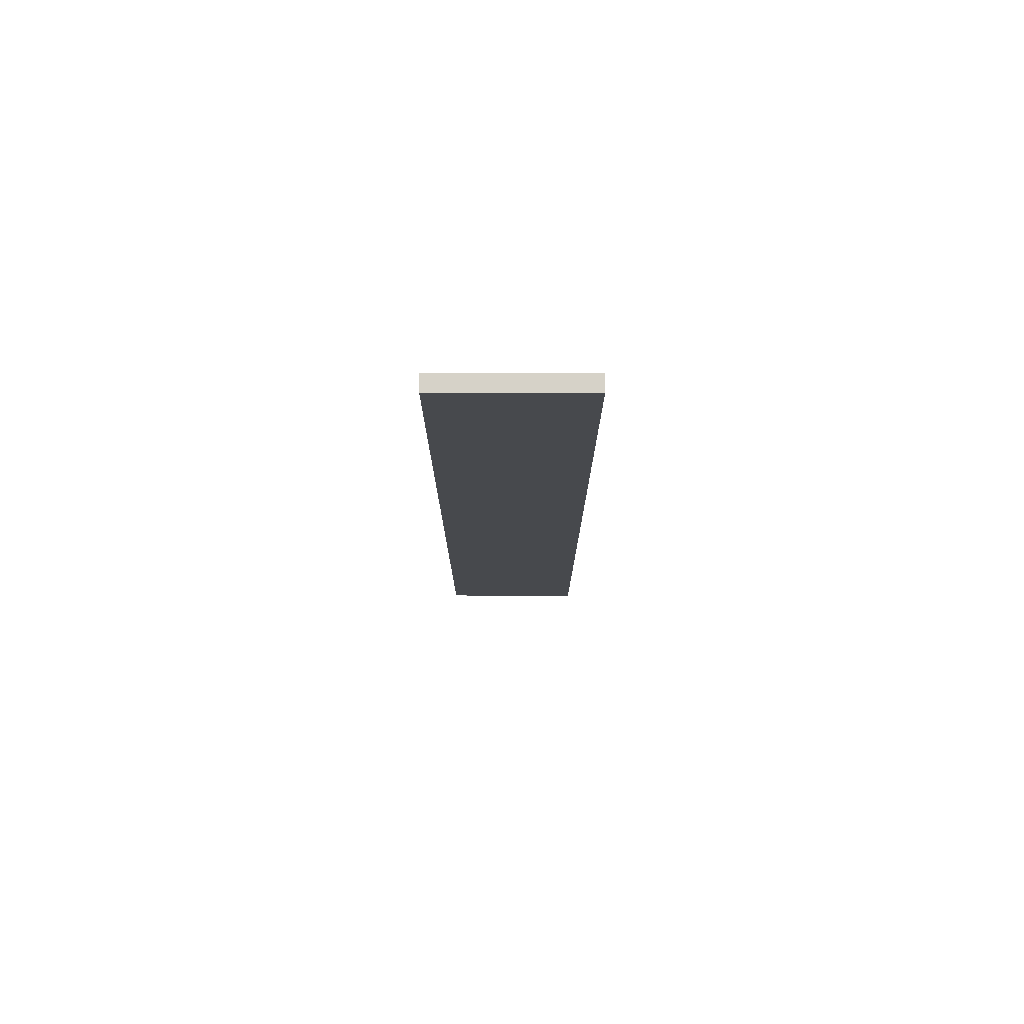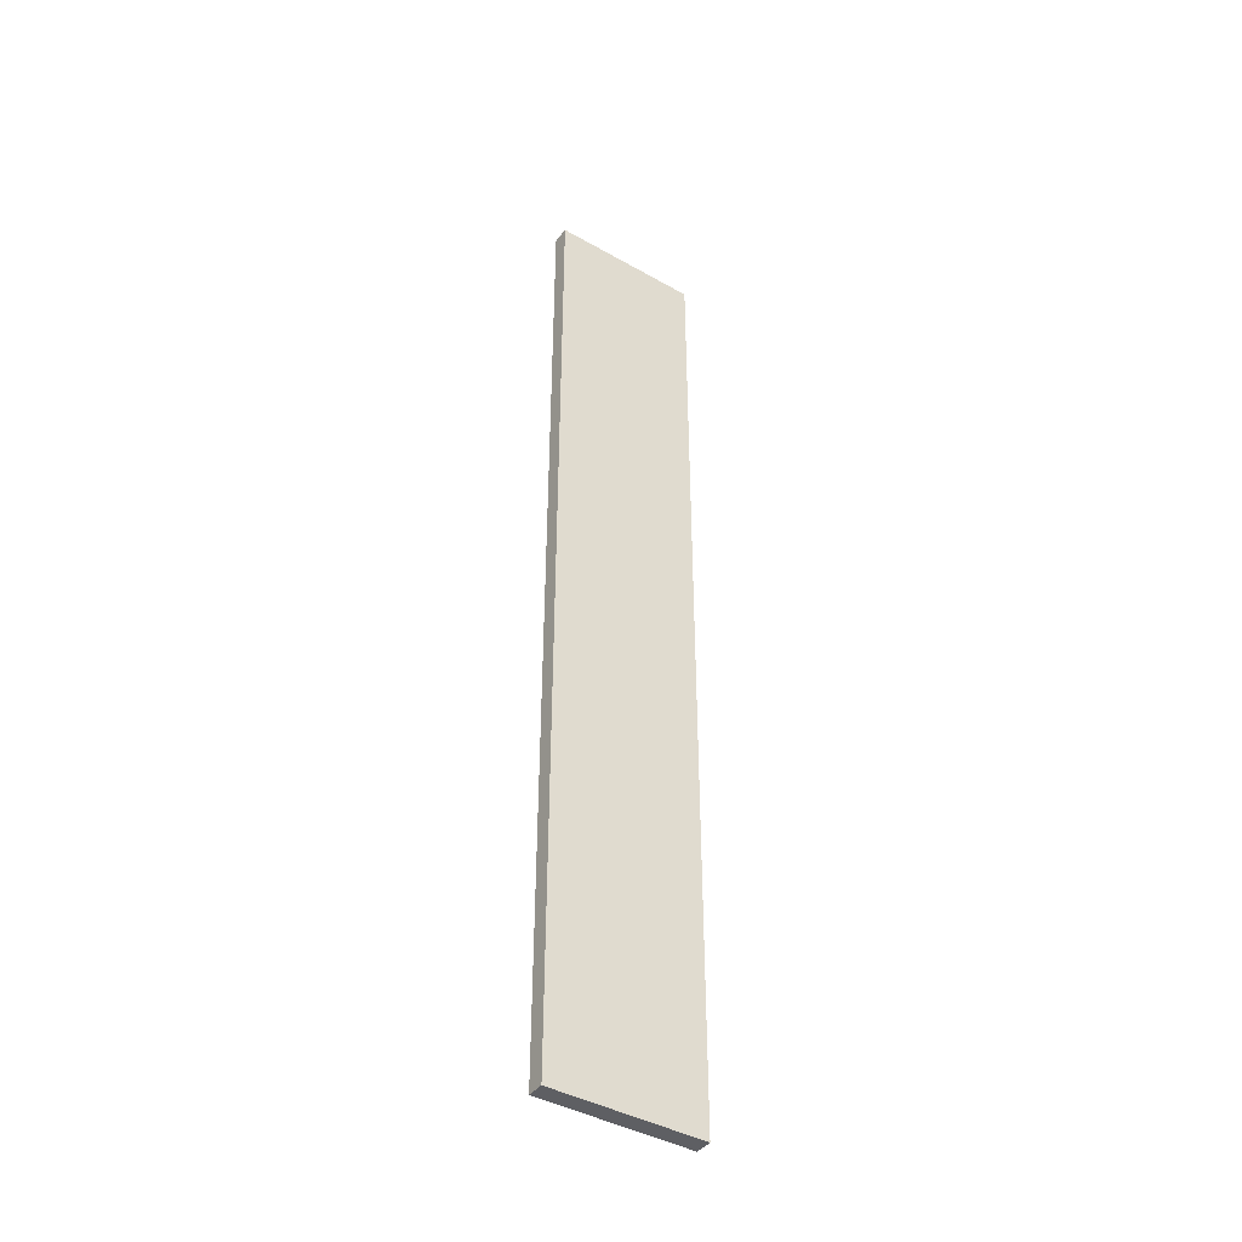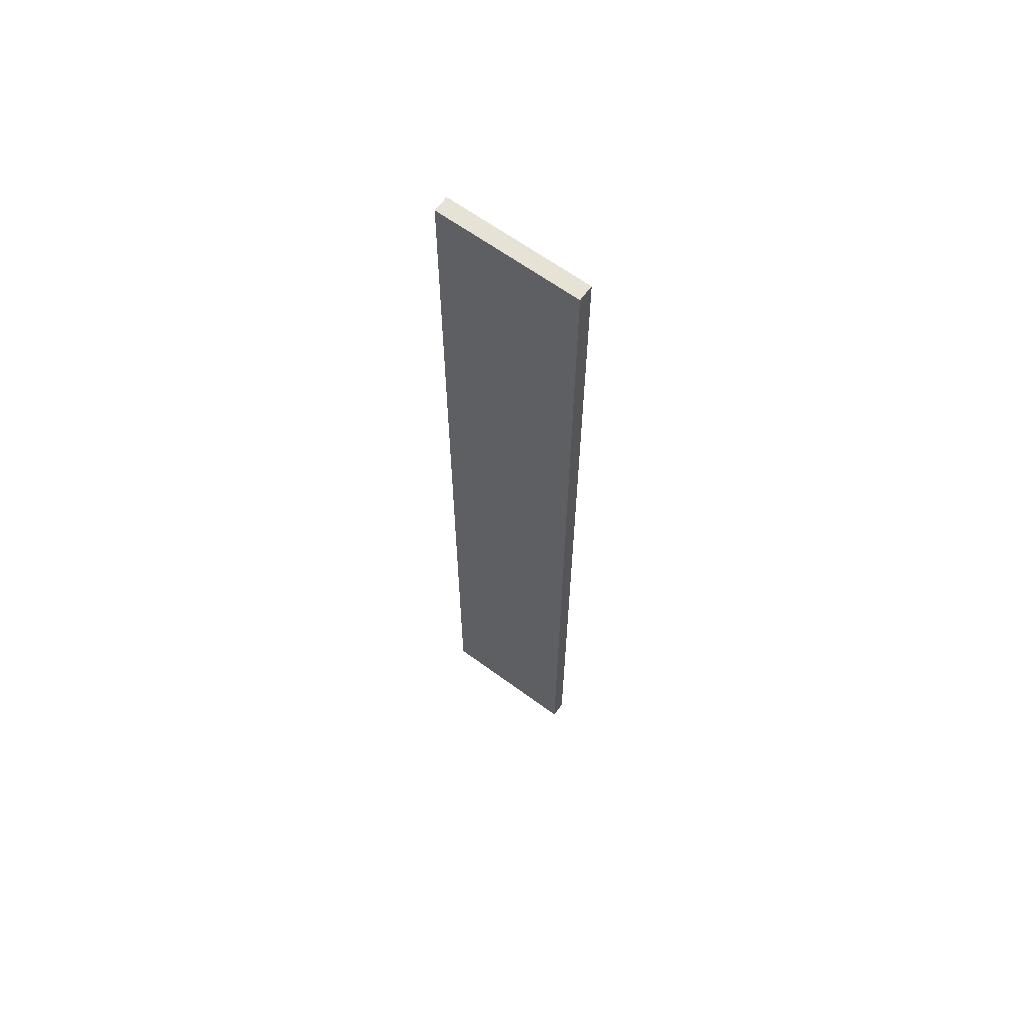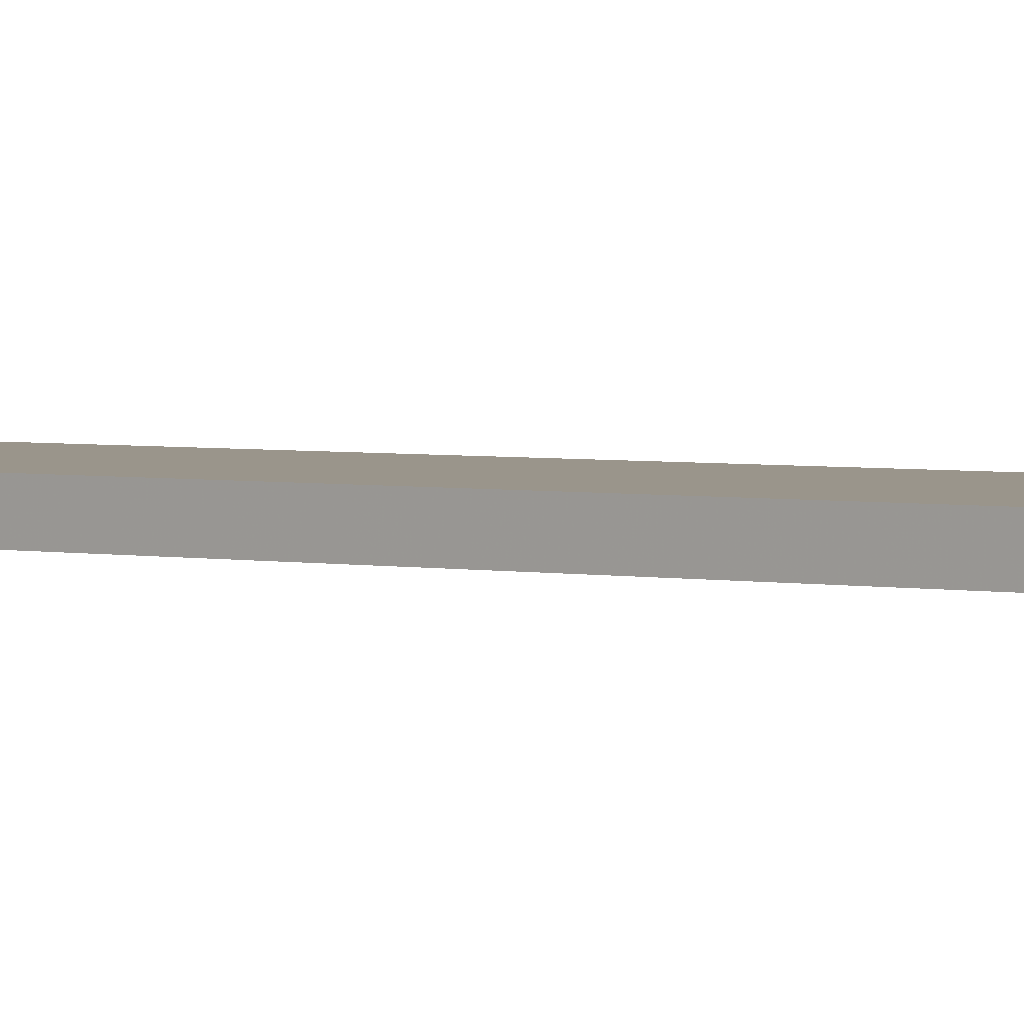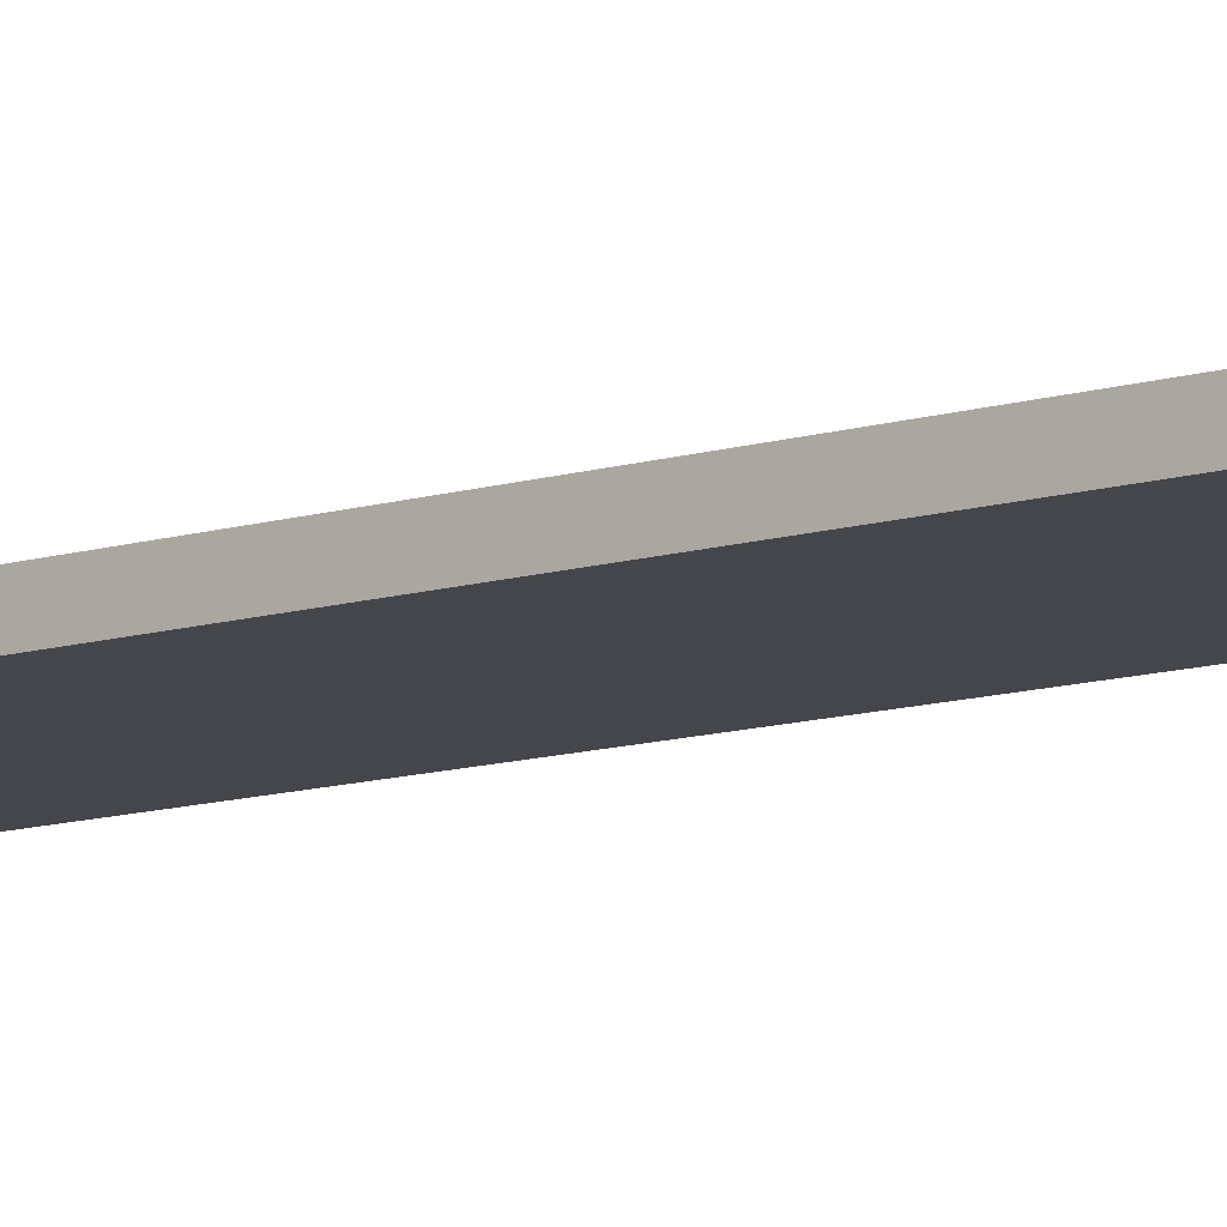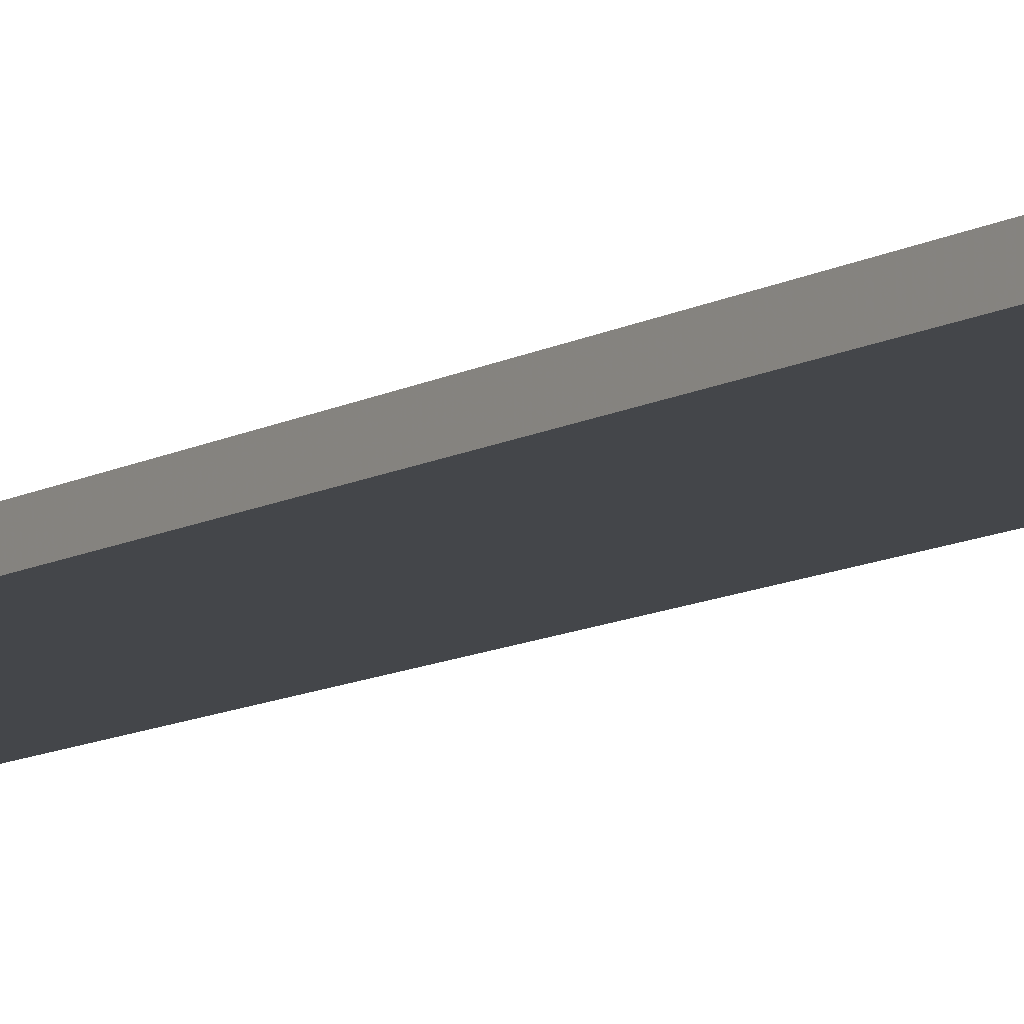
<metadata>
{"format":"obj","ext":"obj","renderer":"f3d","projection":"perspective","resolution":1024,"background":"white","views":[{"elev":77.8,"azim":0.1,"up":"+Z"},{"elev":-41.9,"azim":-34.4,"up":"+Z"},{"elev":63.6,"azim":36.6,"up":"+Z"},{"elev":2.2,"azim":133.0,"up":"+Y"},{"elev":-10.0,"azim":-49.6,"up":"+Y"},{"elev":-9.5,"azim":146.9,"up":"+Y"}]}
</metadata>
<code>
o 3458
v 2169 1864 12.21
v 2169 1864 12.21
v 2169 1864 12.21
v 2169 1864 12.8
v 2169 1864 12.8
v 2169 1864 12.8
v 2169 1864 12.21
v 2169 1864 12.21
v 2169 1864 12.21
v 2169 1864 12.8
v 2169 1864 12.21
v 2169 1864 12.8
v 2169 1864 12.8
v 2169 1864 12.8
v 2169 1864 12.8
v 2169 1864 12.8
v 2169 1864 12.21
v 2169 1864 12.8
v 2169 1864 12.21
v 2169 1864 12.8
v 2169 1864 12.8
v 2169 1864 12.21
v 2169 1864 12.8
v 2169 1864 12.8
v 2169 1864 12.21
v 2169 1864 12.21
v 2169 1864 12.8
v 2169 1864 12.21
v 2169 1864 12.21
f 1 2 3
f 1 4 5
f 6 2 7
f 8 9 7
f 10 7 11
f 12 13 14
f 14 15 16
f 17 15 18
f 19 20 21
f 22 23 20
f 24 25 26
f 27 28 29

</code>
